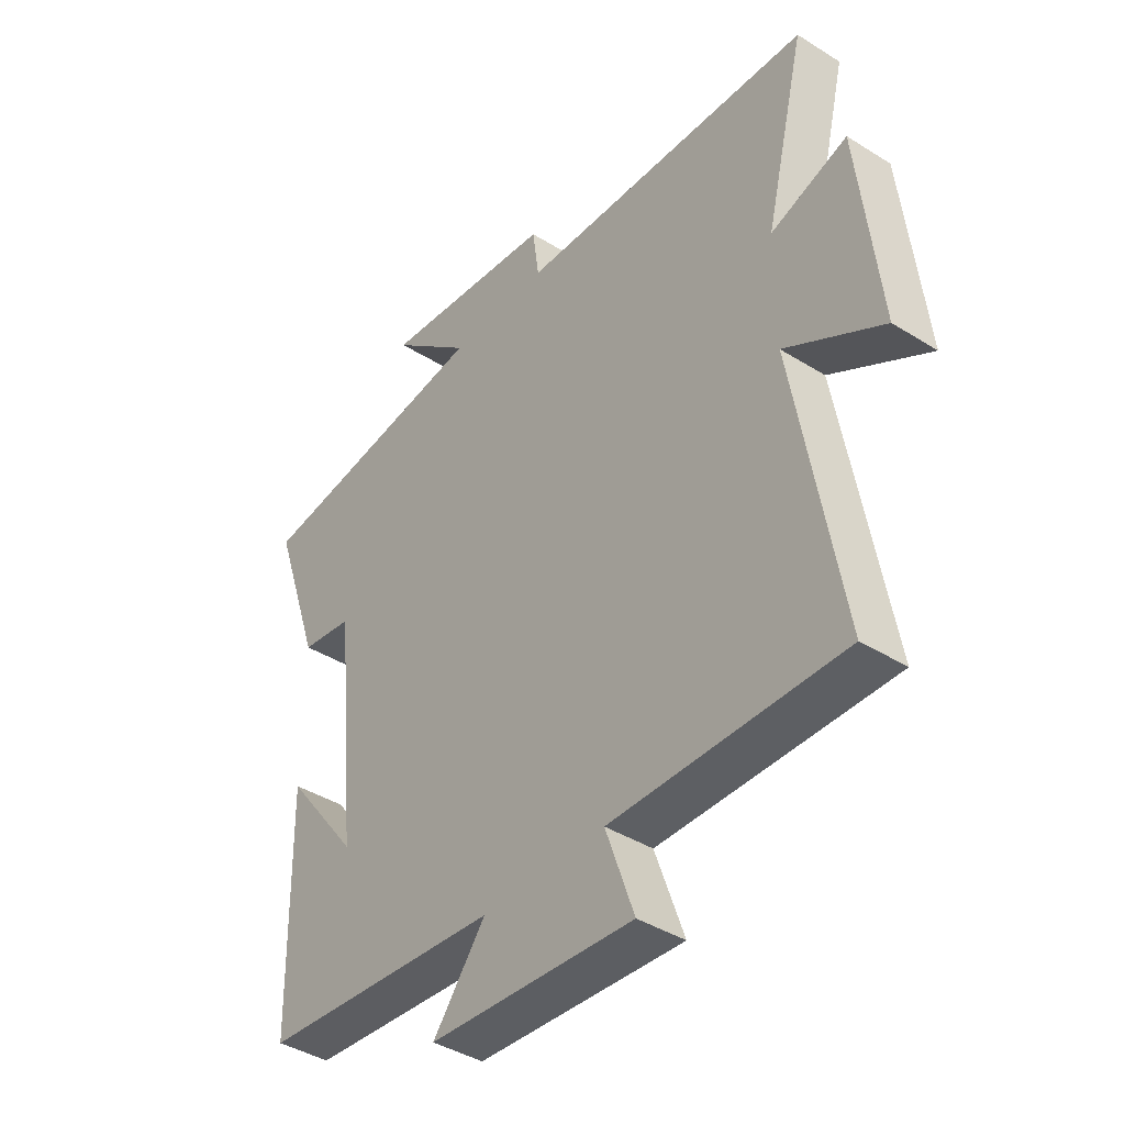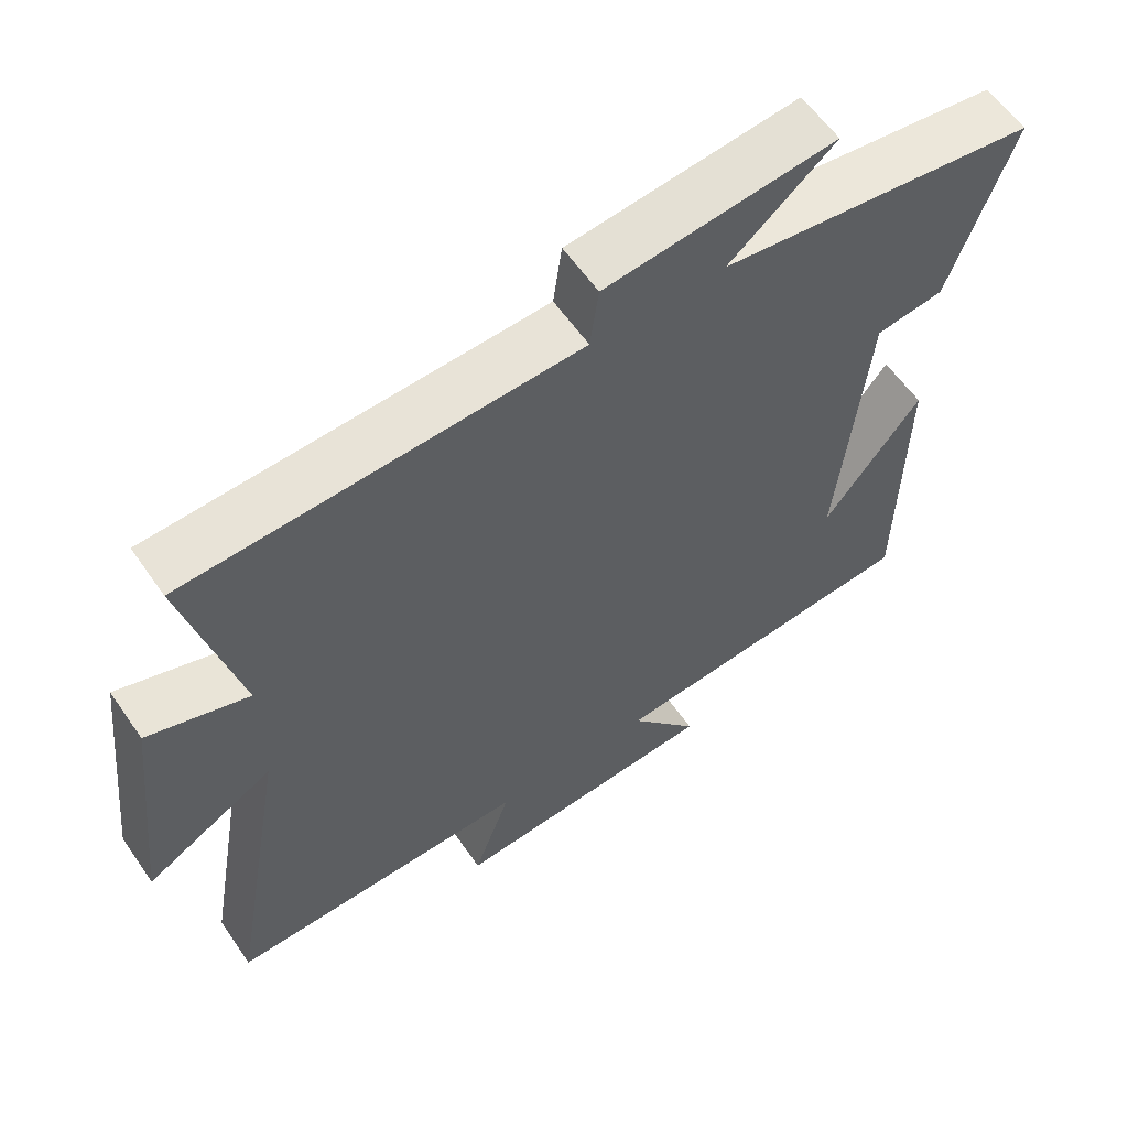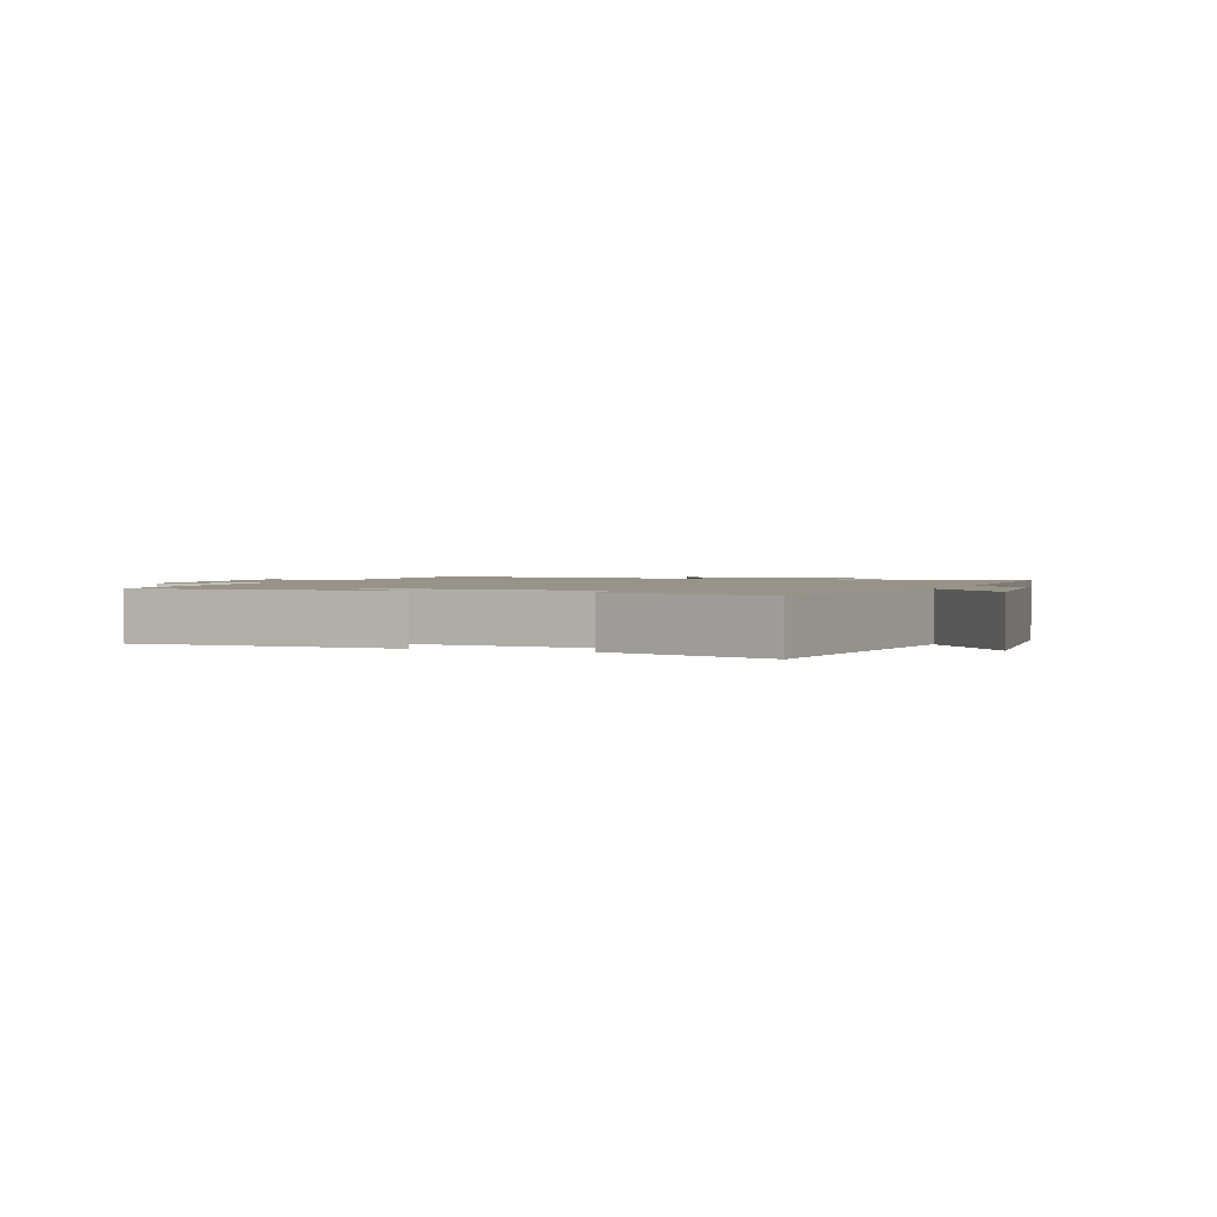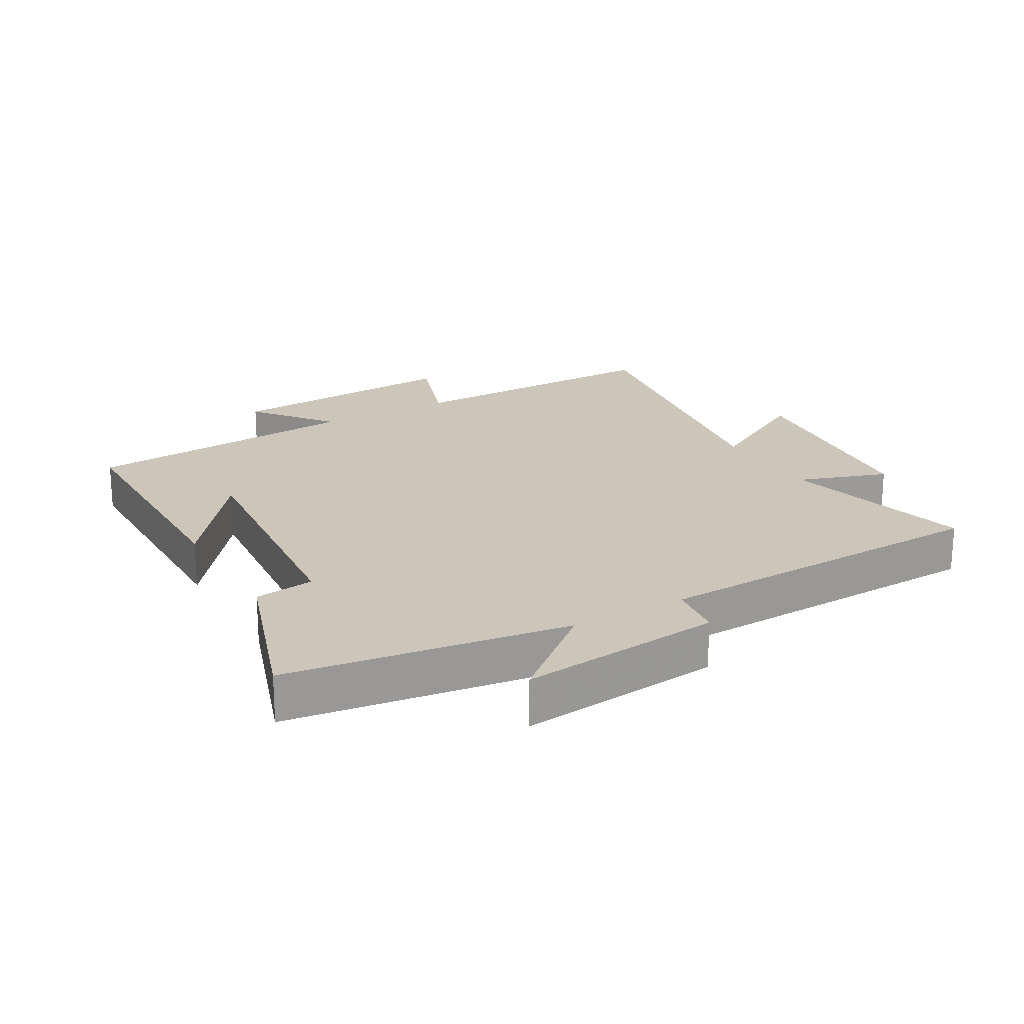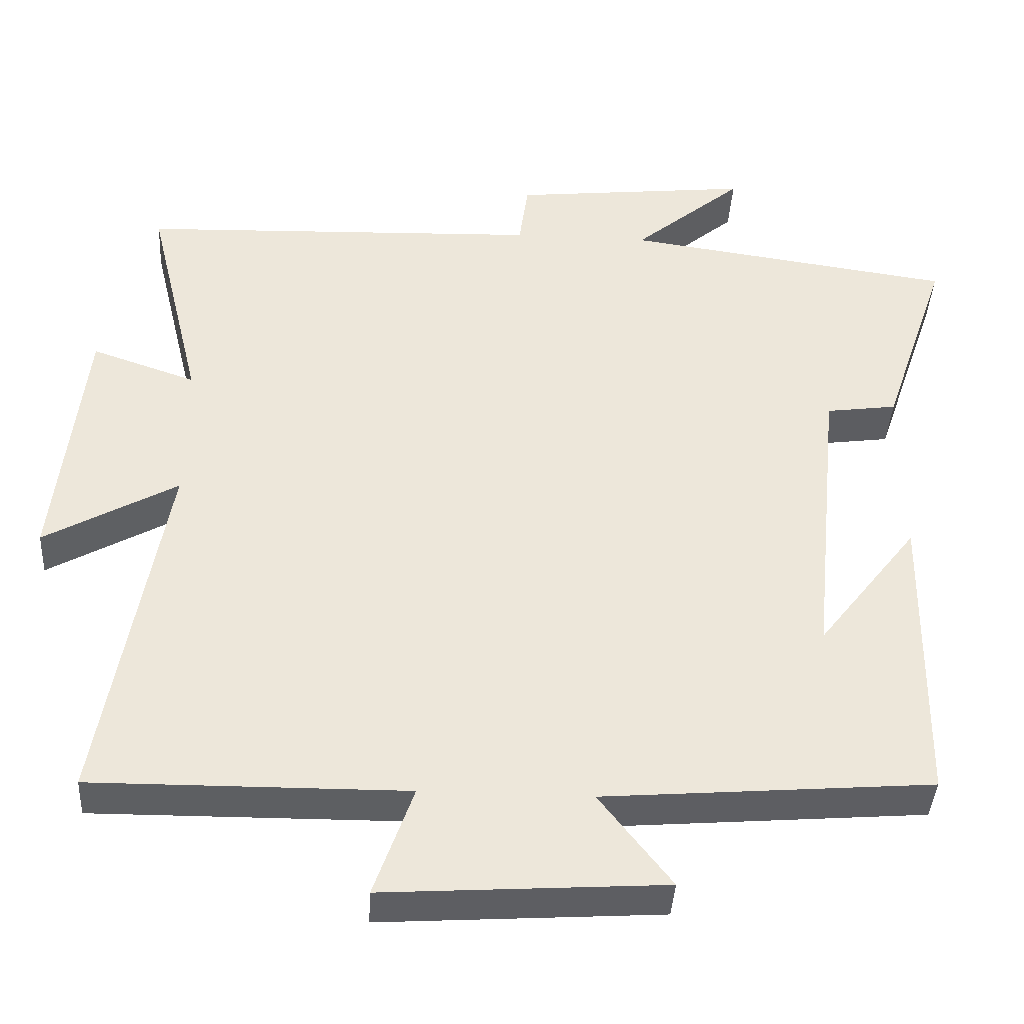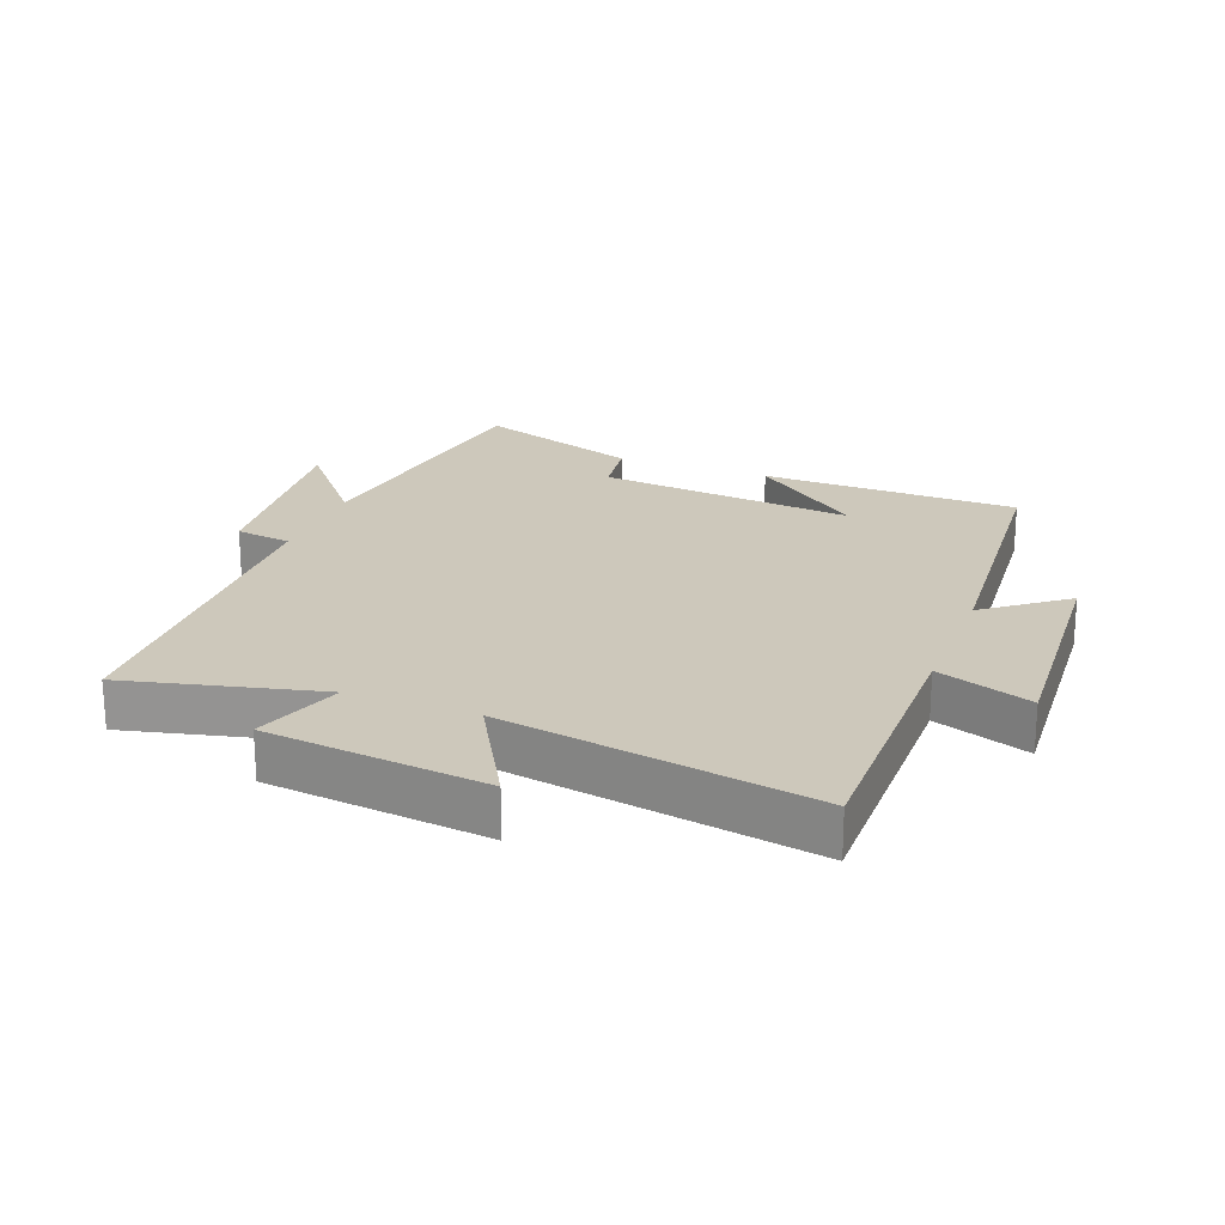
<metadata>
{"format":"obj","ext":"obj","renderer":"f3d","projection":"perspective","resolution":1024,"background":"white","views":[{"elev":-40.6,"azim":52.4,"up":"+Z"},{"elev":59.6,"azim":145.5,"up":"+Z"},{"elev":1.6,"azim":-69.0,"up":"+Y"},{"elev":21.0,"azim":-30.0,"up":"+Y"},{"elev":-39.8,"azim":176.7,"up":"+Z"},{"elev":21.9,"azim":111.0,"up":"+Y"}]}
</metadata>
<code>
v 0.573 0.07 0.481
v 0.5 0.07 0.179
v 0.639 0.07 0.227
v 0.677 0.07 -0.117
v 0.5 0.07 -0.017
v 0.584 0.07 -0.503
v 0.166 0.07 -0.5
v 0.218 0.07 -0.648
v -0.154 0.07 -0.624
v -0.058 0.07 -0.5
v -0.494 0.07 -0.465
v -0.5 0.07 -0.062
v -0.366 0.07 -0.235
v -0.406 0.07 0.167
v -0.5 0.07 0.18
v -0.588 0.07 0.438
v -0.149 0.07 0.5
v -0.295 0.07 0.622
v 0.023 0.07 0.588
v 0.035 0.07 0.5
v 0.573 0 0.481
v 0.5 0 0.179
v 0.639 0 0.227
v 0.677 0 -0.117
v 0.5 0 -0.017
v 0.584 0 -0.503
v 0.166 0 -0.5
v 0.218 0 -0.648
v -0.154 0 -0.624
v -0.058 0 -0.5
v -0.494 0 -0.465
v -0.5 0 -0.062
v -0.366 0 -0.235
v -0.406 0 0.167
v -0.5 0 0.18
v -0.588 0 0.438
v -0.149 0 0.5
v -0.295 0 0.622
v 0.023 0 0.588
v 0.035 0 0.5
f 17 18 19 20
f 20 1 2
f 17 20 2
f 16 17 2
f 15 16 2
f 14 15 2
f 13 14 2
f 11 12 13
f 13 2 3
f 11 13 3
f 10 11 3
f 7 8 9 10
f 7 10 3
f 5 6 7
f 5 7 3
f 3 4 5
f 40 39 38 37
f 22 21 40
f 22 40 37
f 22 37 36
f 22 36 35
f 22 35 34
f 22 34 33
f 33 32 31
f 23 22 33
f 23 33 31
f 23 31 30
f 30 29 28 27
f 23 30 27
f 27 26 25
f 23 27 25
f 25 24 23
f 1 21 22 2
f 2 22 23 3
f 3 23 24 4
f 4 24 25 5
f 5 25 26 6
f 6 26 27 7
f 7 27 28 8
f 8 28 29 9
f 9 29 30 10
f 10 30 31 11
f 11 31 32 12
f 12 32 33 13
f 13 33 34 14
f 14 34 35 15
f 15 35 36 16
f 16 36 37 17
f 17 37 38 18
f 18 38 39 19
f 19 39 40 20
f 20 40 21 1

</code>
